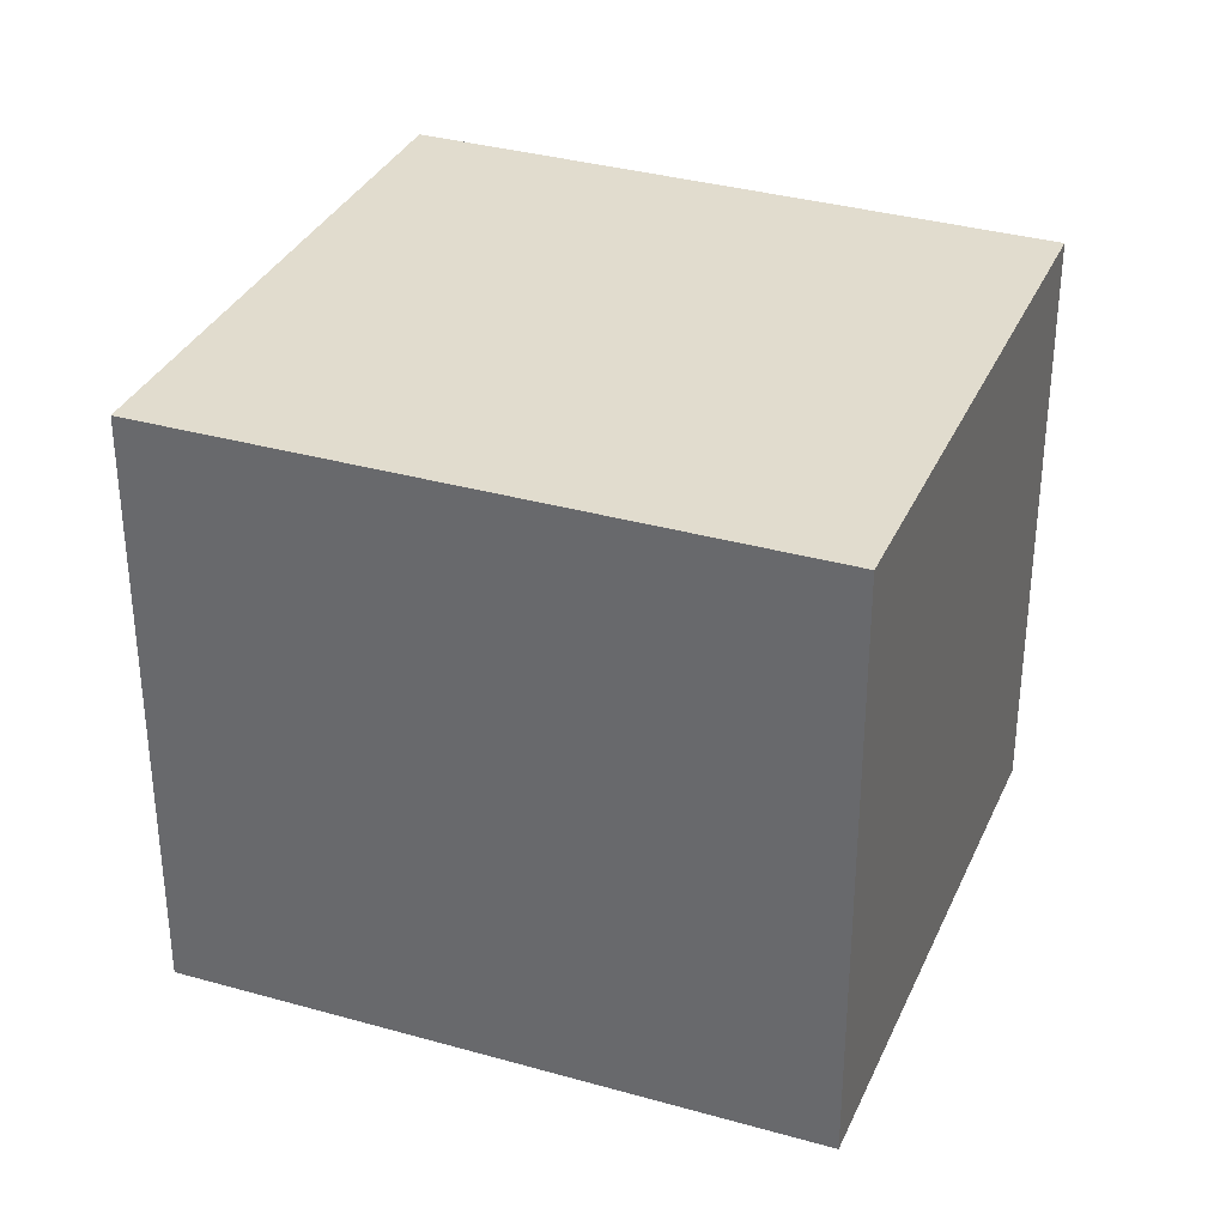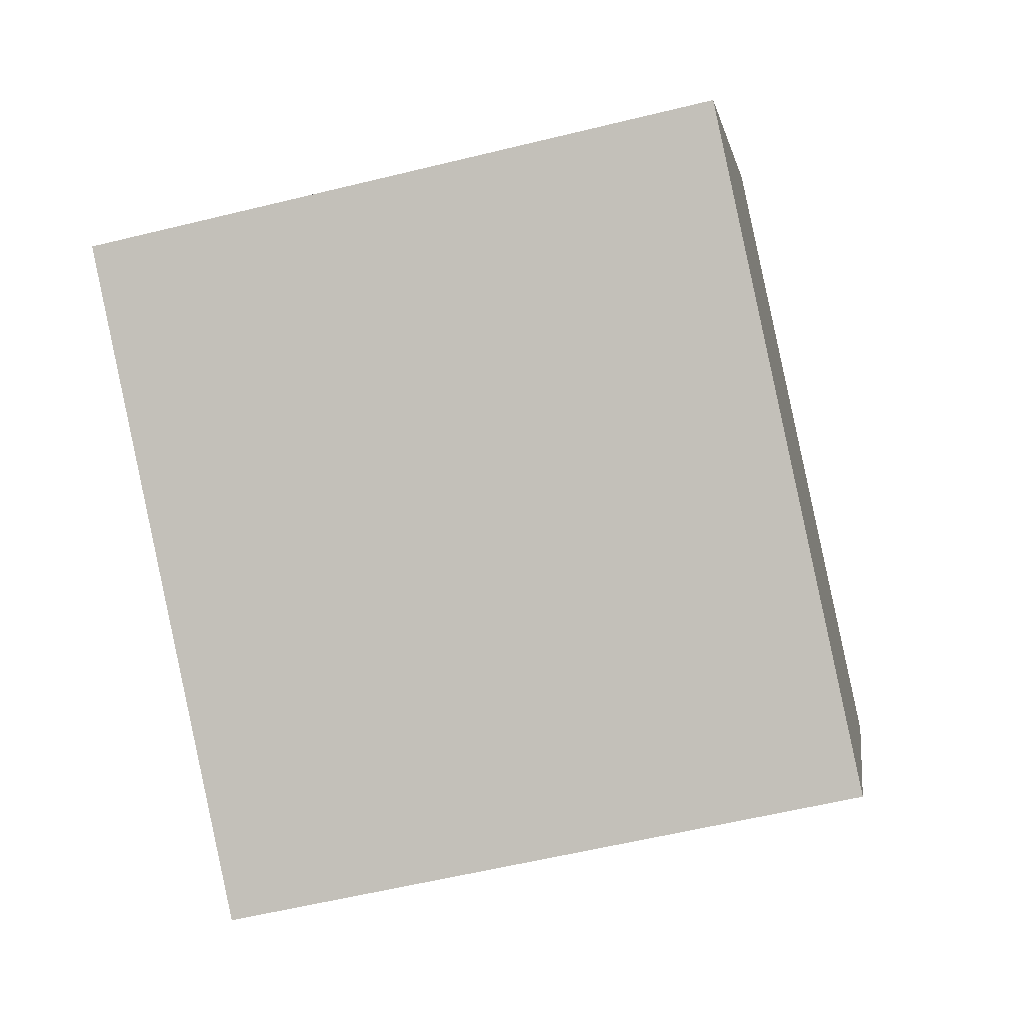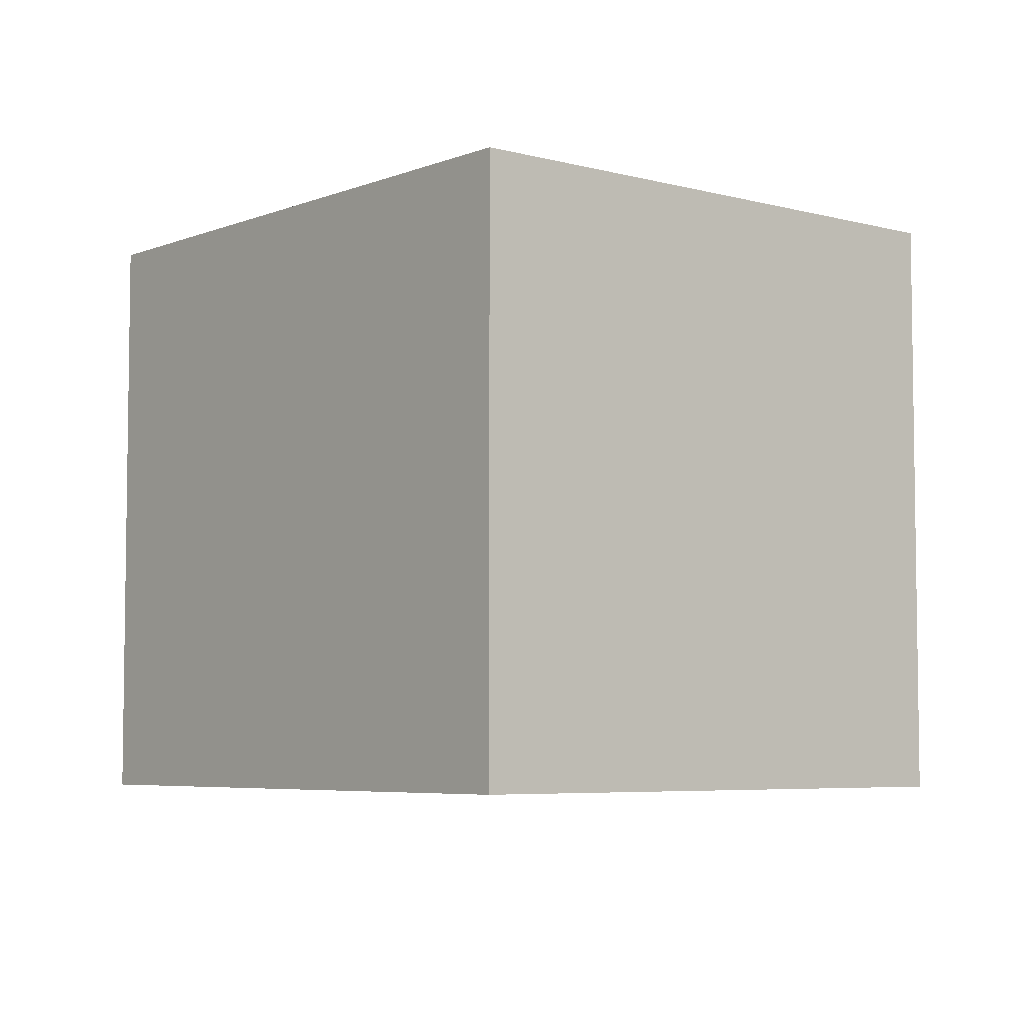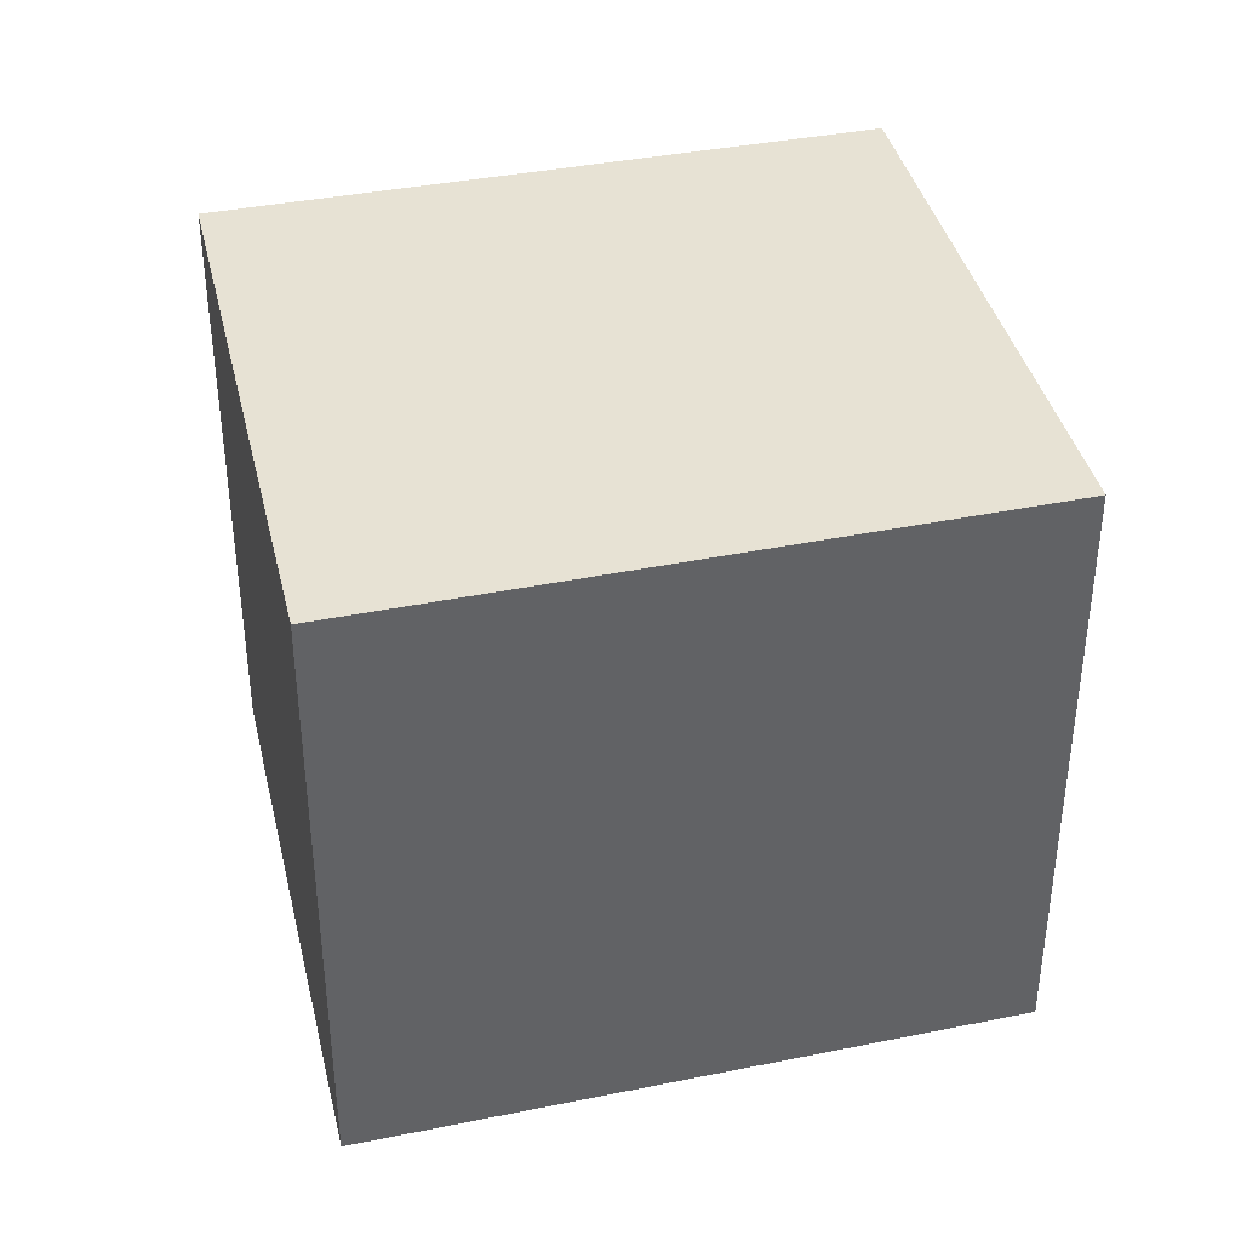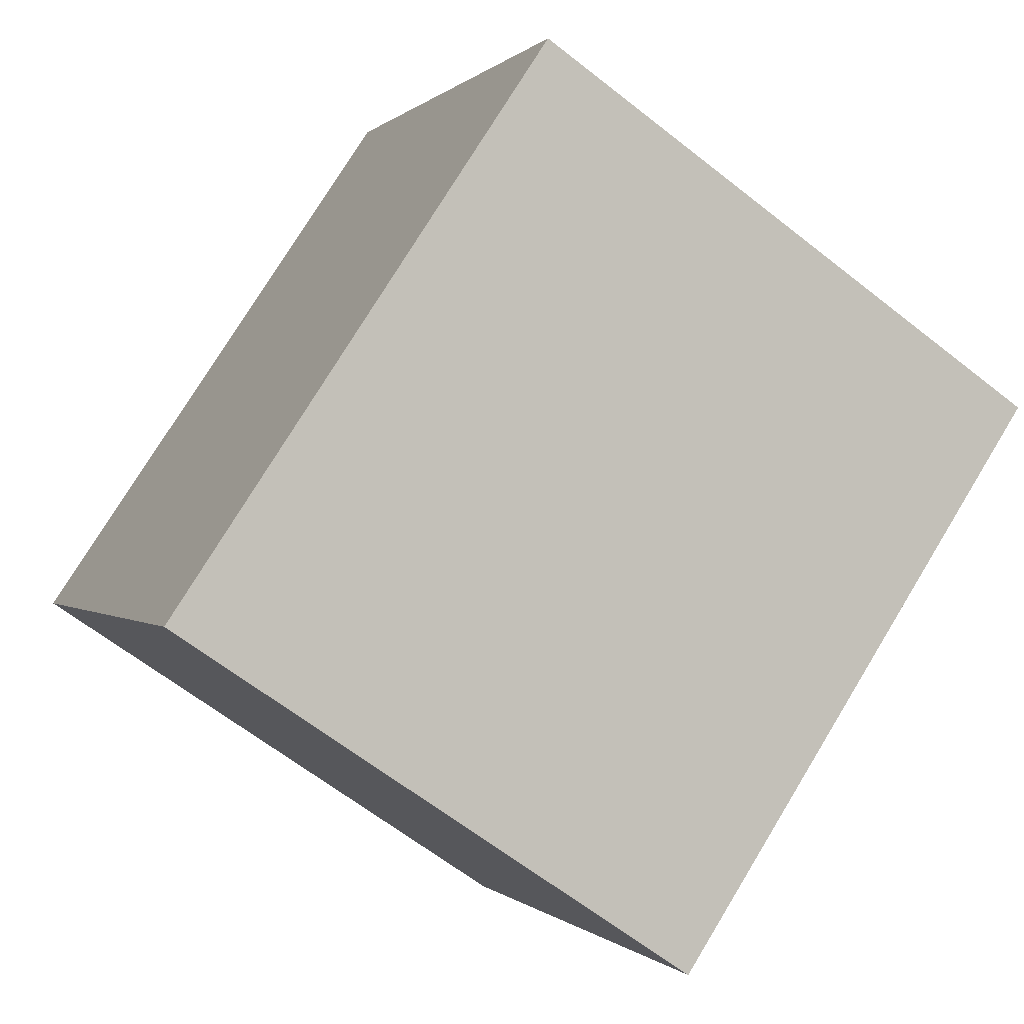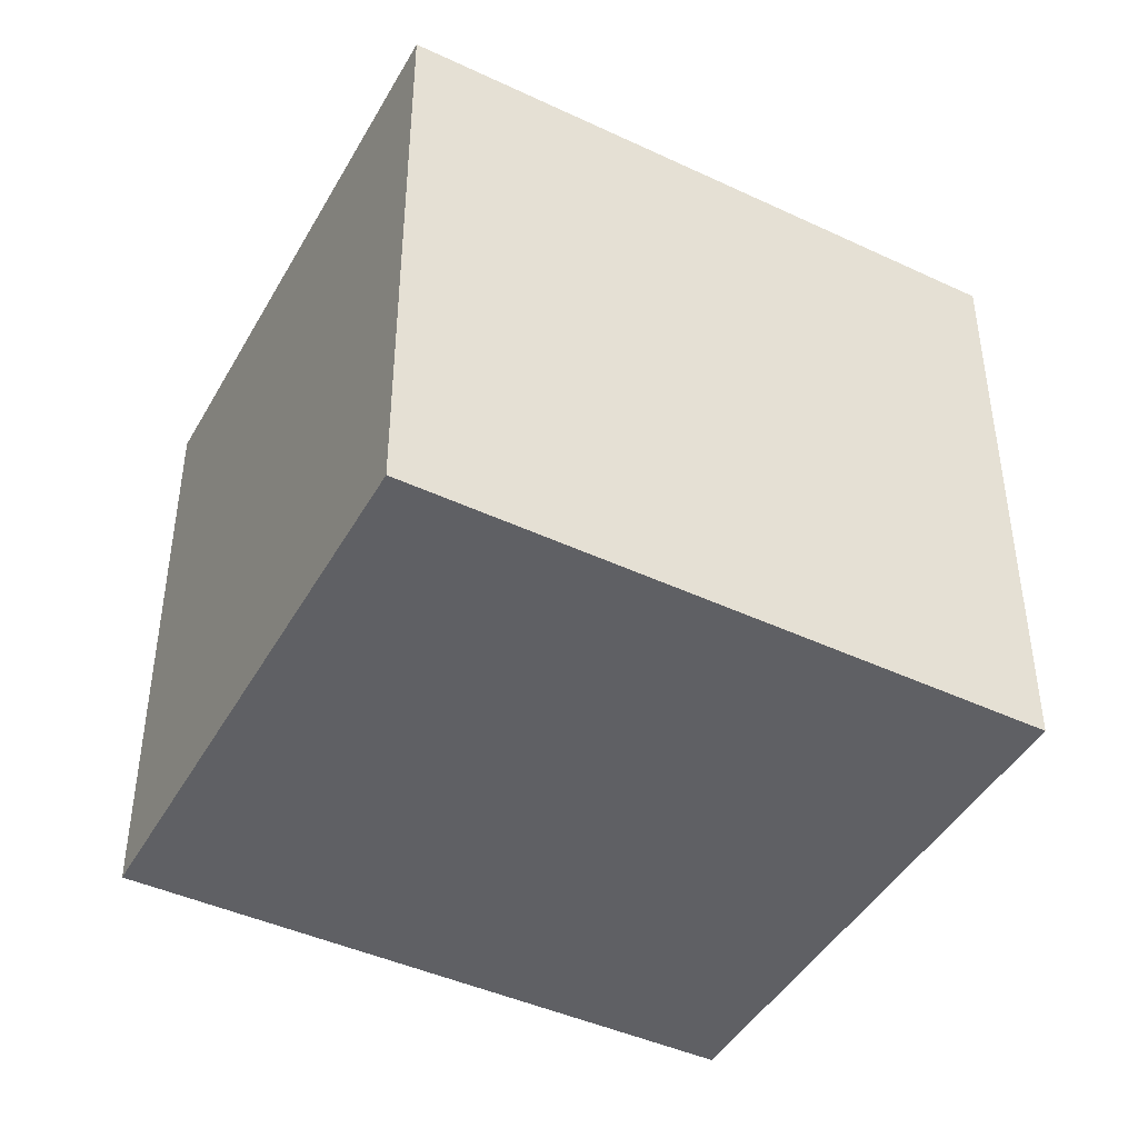
<metadata>
{"format":"obj","ext":"obj","renderer":"f3d","projection":"perspective","resolution":1024,"background":"white","views":[{"elev":34.0,"azim":-125.4,"up":"+Y"},{"elev":-57.1,"azim":-75.6,"up":"+Z"},{"elev":-5.5,"azim":83.1,"up":"+Y"},{"elev":39.9,"azim":-160.5,"up":"+Y"},{"elev":-63.4,"azim":-128.6,"up":"+Z"},{"elev":-44.4,"azim":-175.1,"up":"+Y"}]}
</metadata>
<code>
v  0 1.933 1.184e-16
v  2.766 1.933 0.444
v  1.739 1.933 -1.16
v  1.027 1.933 1.578
v  1.739 7.103e-17 -1.16
v  0 0 0
v  1.027 -9.662e-17 1.578
v  2.766 -2.719e-17 0.444
g defaultobject
f 1 2 3
f 2 1 4
f 5 1 3
f 1 5 6
f 6 4 1
f 4 6 7
f 7 2 4
f 2 7 8
f 8 3 2
f 3 8 5
f 8 6 5
f 6 8 7

</code>
